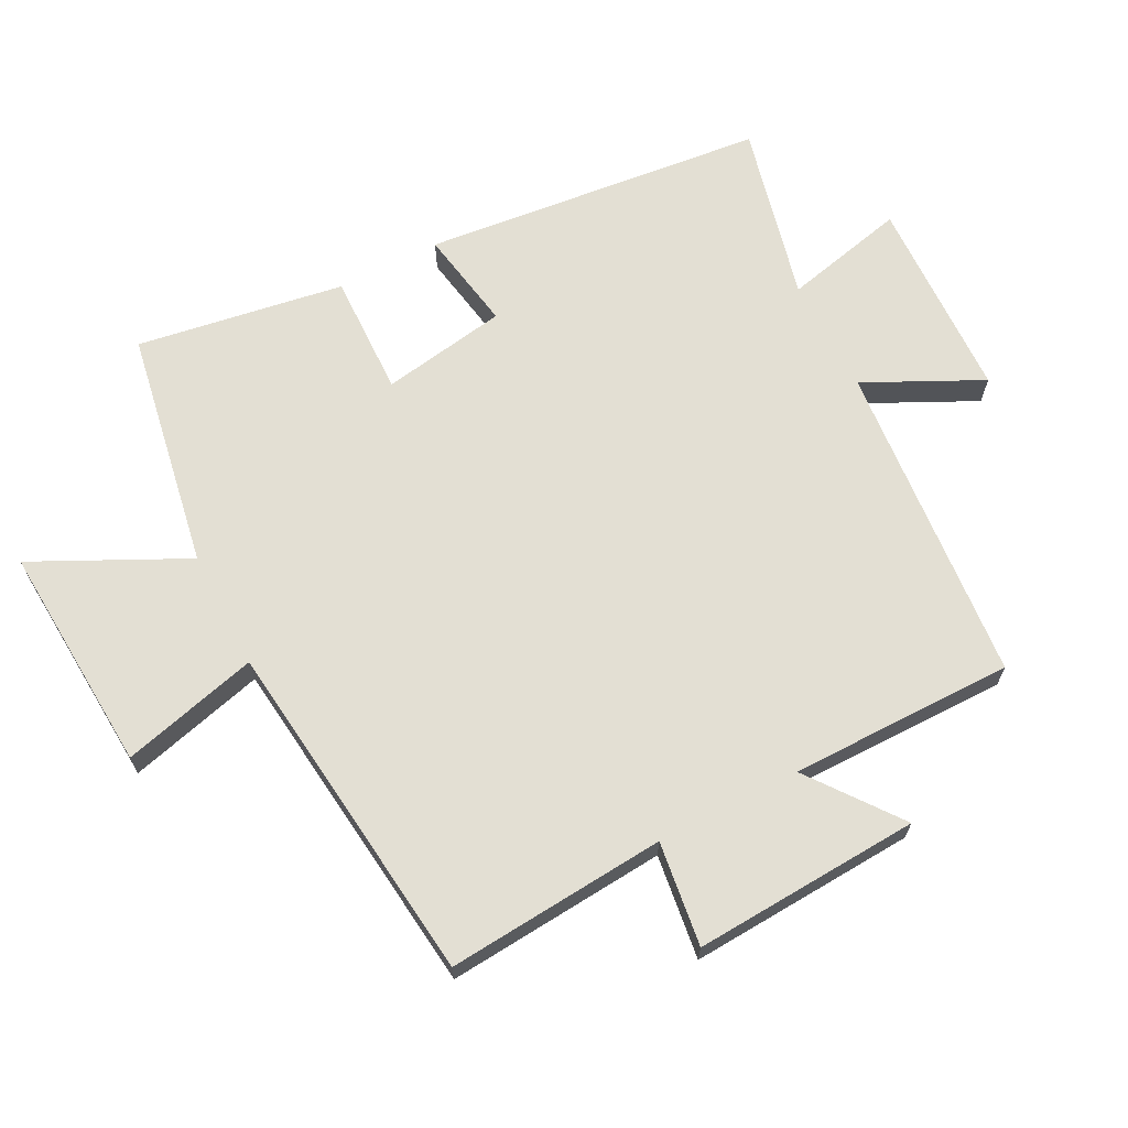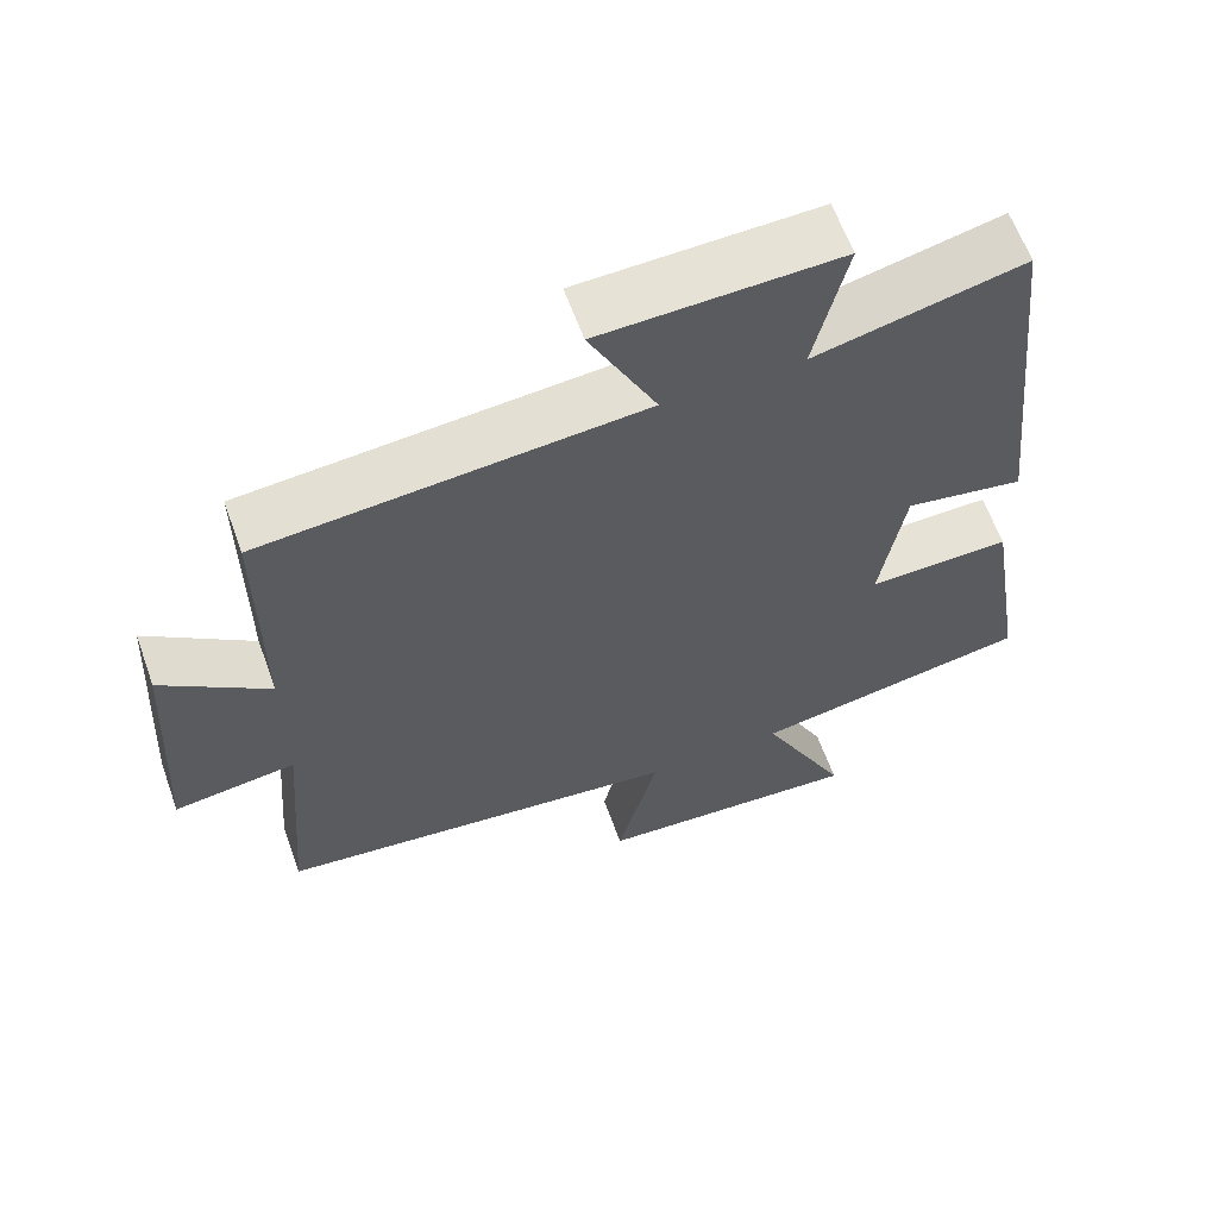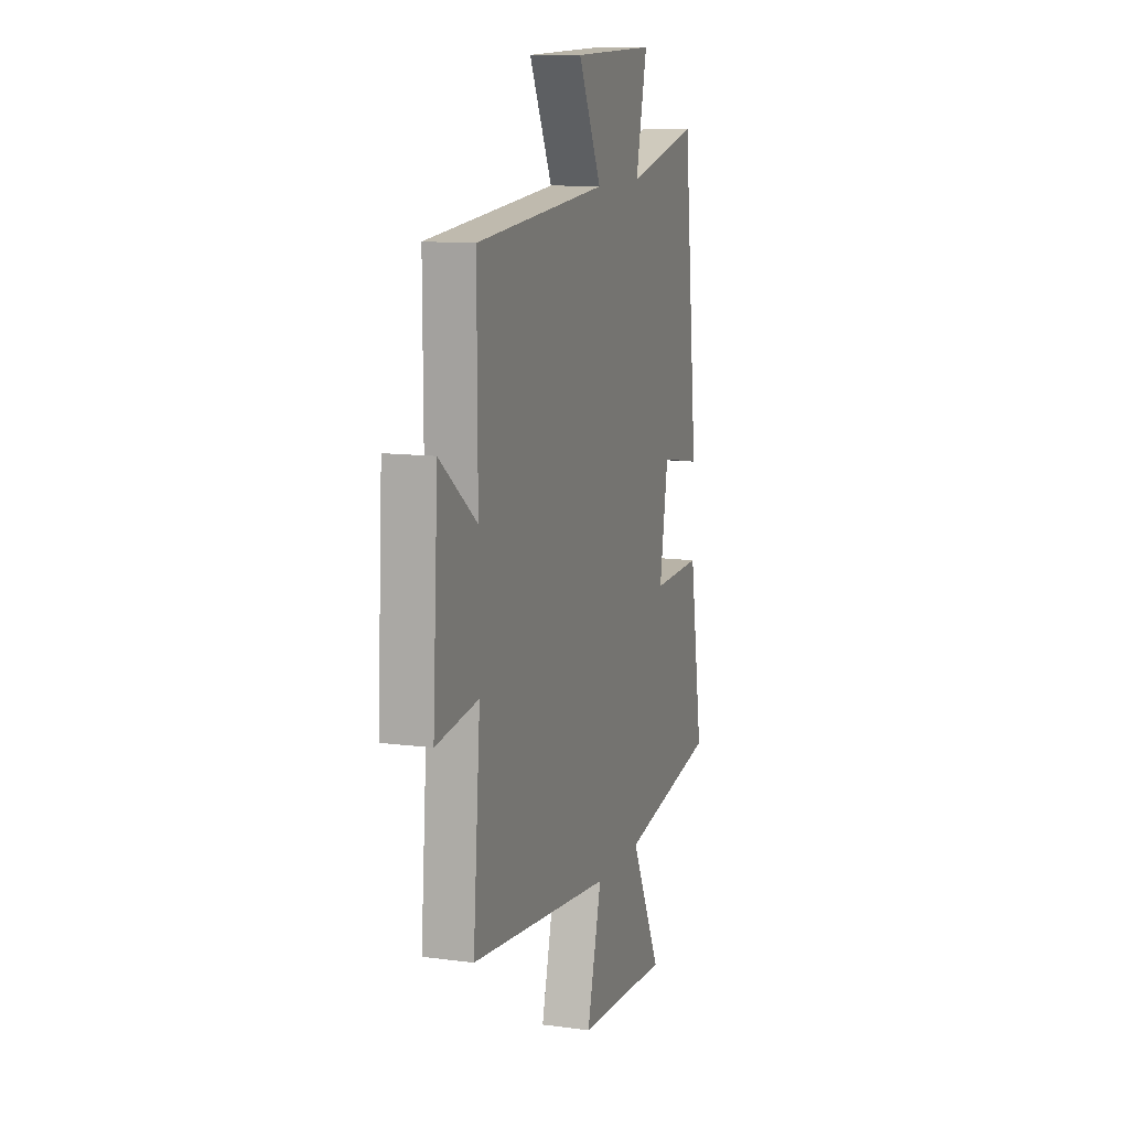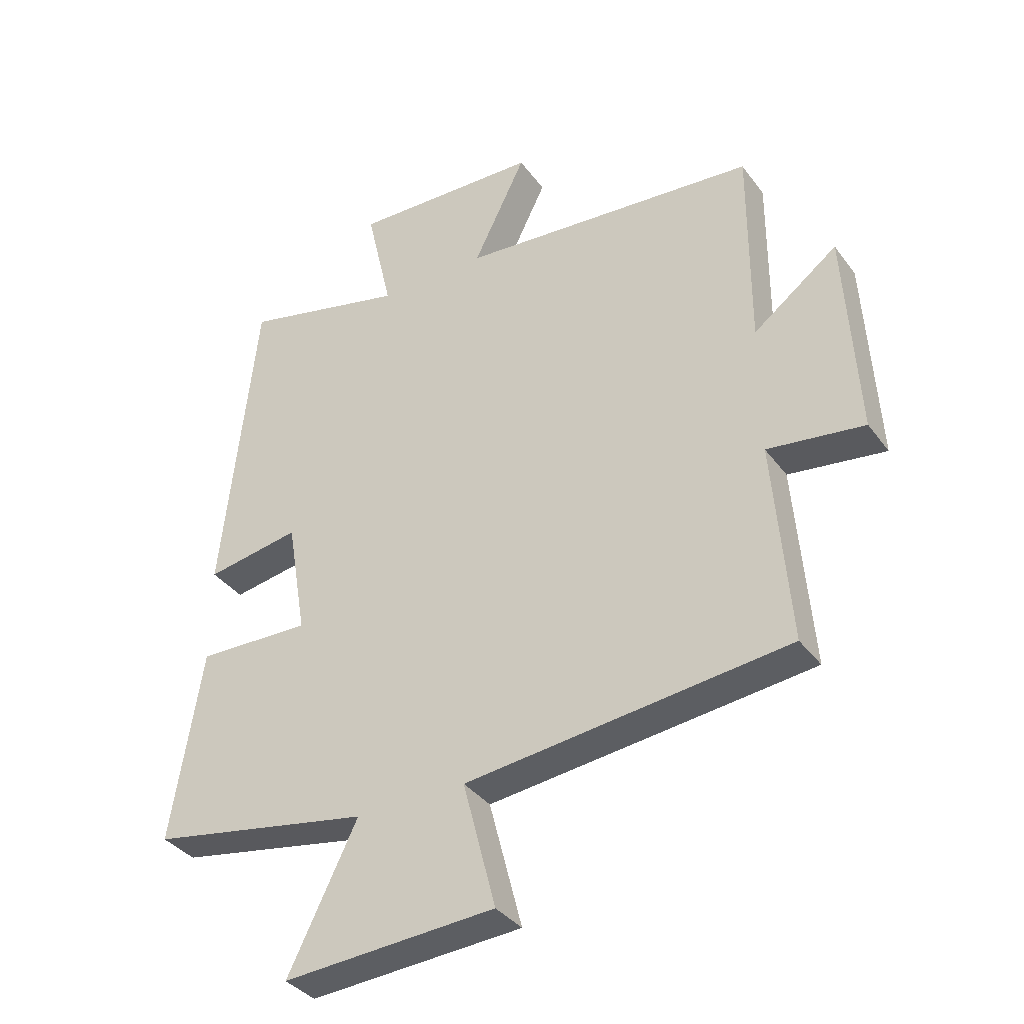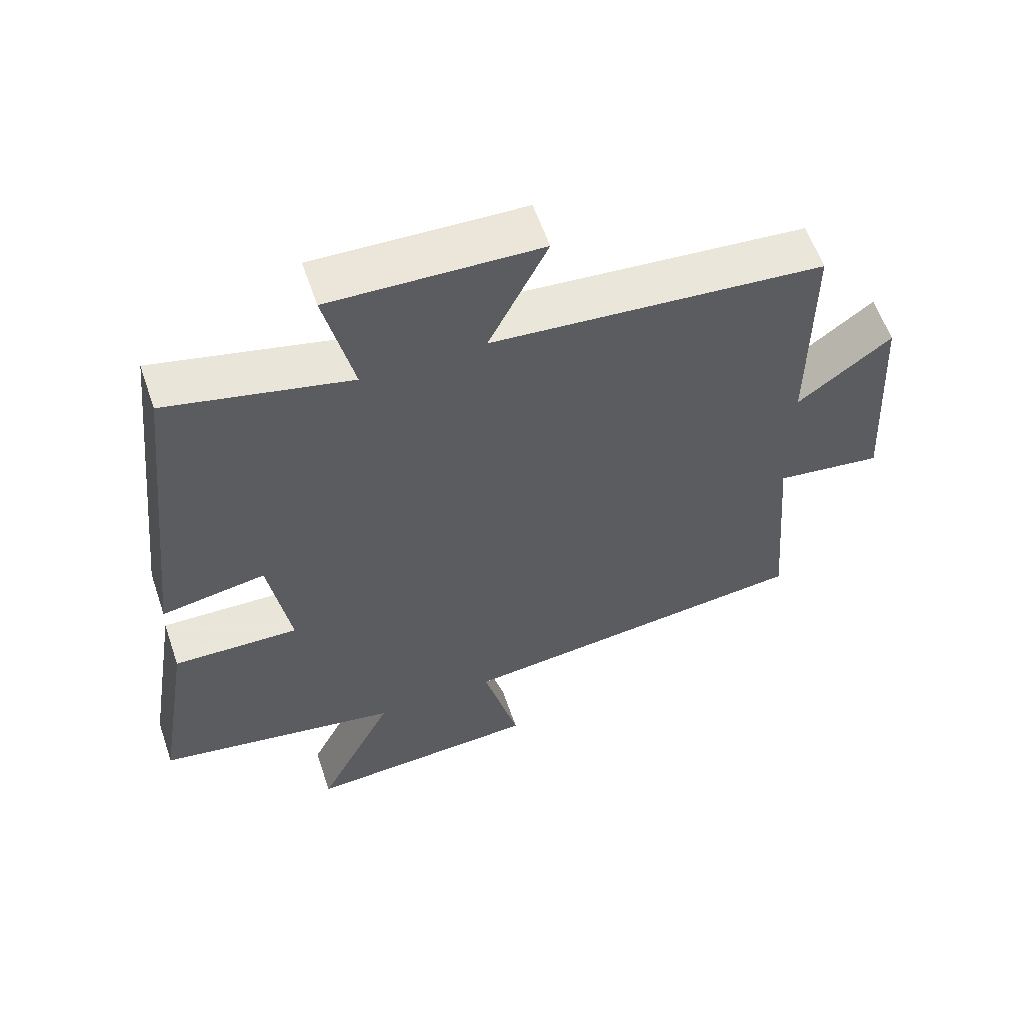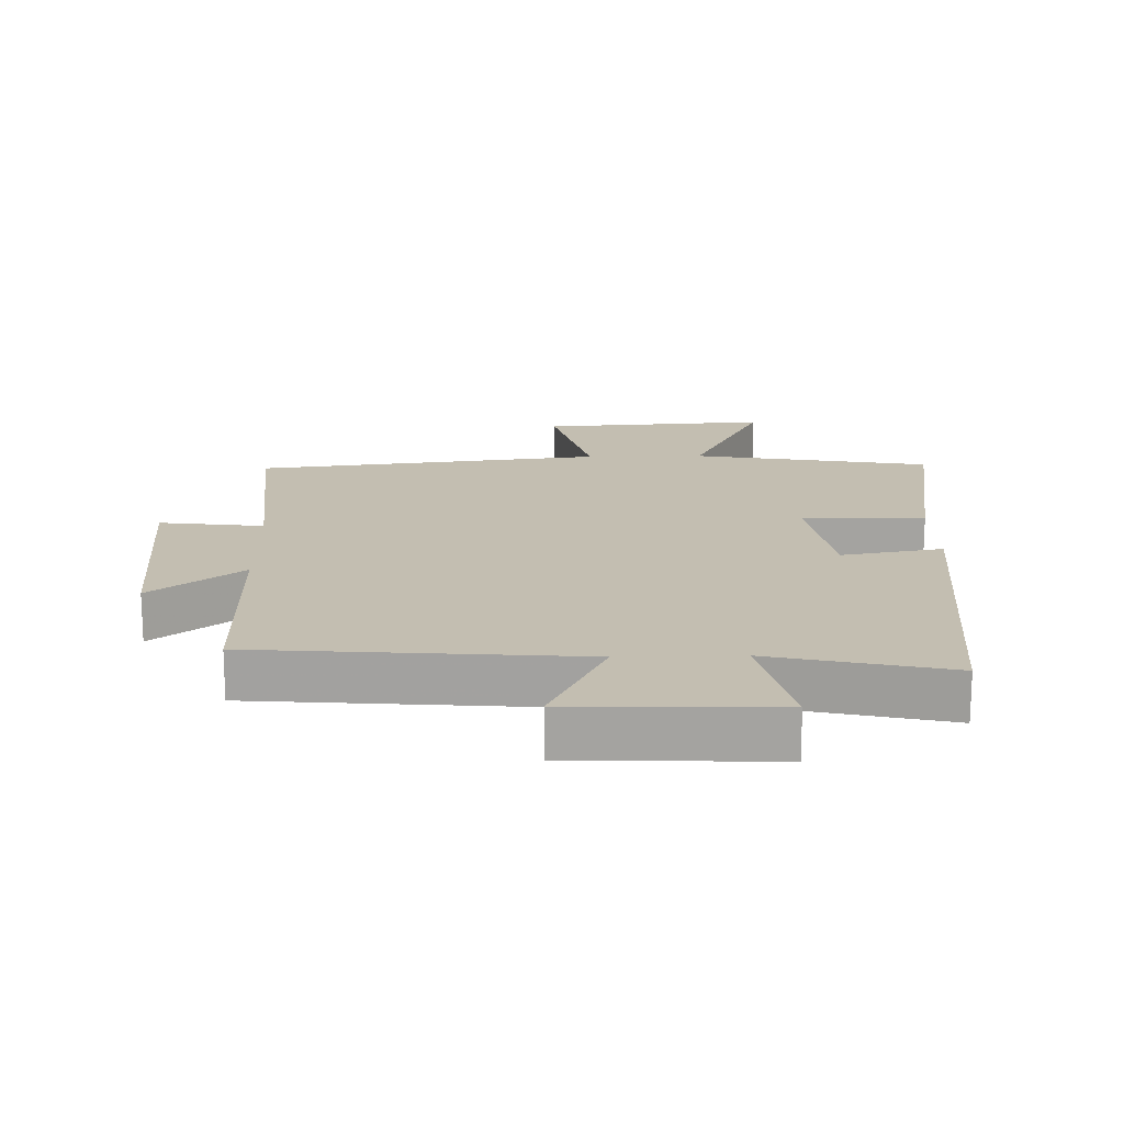
<metadata>
{"format":"obj","ext":"obj","renderer":"f3d","projection":"perspective","resolution":1024,"background":"white","views":[{"elev":67.0,"azim":-117.4,"up":"+Y"},{"elev":62.0,"azim":-19.8,"up":"+Z"},{"elev":11.4,"azim":-71.9,"up":"+Z"},{"elev":-36.2,"azim":-148.4,"up":"+Z"},{"elev":59.2,"azim":161.1,"up":"+Z"},{"elev":17.2,"azim":-1.5,"up":"+Y"}]}
</metadata>
<code>
v 0.444 0.07 0.564
v 0.5 0.07 0.041
v 0.345 0.07 0.068
v 0.313 0.07 -0.124
v 0.5 0.07 -0.119
v 0.551 0.07 -0.435
v 0.187 0.07 -0.5
v 0.301 0.07 -0.731
v -0.049 0.07 -0.709
v 0.005 0.07 -0.5
v -0.527 0.07 -0.439
v -0.5 0.07 -0.104
v -0.659 0.07 -0.125
v -0.639 0.07 0.221
v -0.5 0.07 0.116
v -0.501 0.07 0.458
v -0.007 0.07 0.5
v -0.094 0.07 0.677
v 0.216 0.07 0.687
v 0.173 0.07 0.5
v 0.444 0 0.564
v 0.5 0 0.041
v 0.345 0 0.068
v 0.313 0 -0.124
v 0.5 0 -0.119
v 0.551 0 -0.435
v 0.187 0 -0.5
v 0.301 0 -0.731
v -0.049 0 -0.709
v 0.005 0 -0.5
v -0.527 0 -0.439
v -0.5 0 -0.104
v -0.659 0 -0.125
v -0.639 0 0.221
v -0.5 0 0.116
v -0.501 0 0.458
v -0.007 0 0.5
v -0.094 0 0.677
v 0.216 0 0.687
v 0.173 0 0.5
f 17 18 19 20
f 15 16 17 20
f 15 20 1
f 12 13 14 15
f 12 15 1
f 10 11 12 1
f 7 8 9 10
f 4 5 6 7
f 3 4 7 10
f 1 2 3
f 1 3 10
f 40 39 38 37
f 40 37 36 35
f 21 40 35
f 35 34 33 32
f 21 35 32
f 21 32 31 30
f 30 29 28 27
f 27 26 25 24
f 30 27 24 23
f 23 22 21
f 30 23 21
f 1 21 22 2
f 2 22 23 3
f 3 23 24 4
f 4 24 25 5
f 5 25 26 6
f 6 26 27 7
f 7 27 28 8
f 8 28 29 9
f 9 29 30 10
f 10 30 31 11
f 11 31 32 12
f 12 32 33 13
f 13 33 34 14
f 14 34 35 15
f 15 35 36 16
f 16 36 37 17
f 17 37 38 18
f 18 38 39 19
f 19 39 40 20
f 20 40 21 1

</code>
